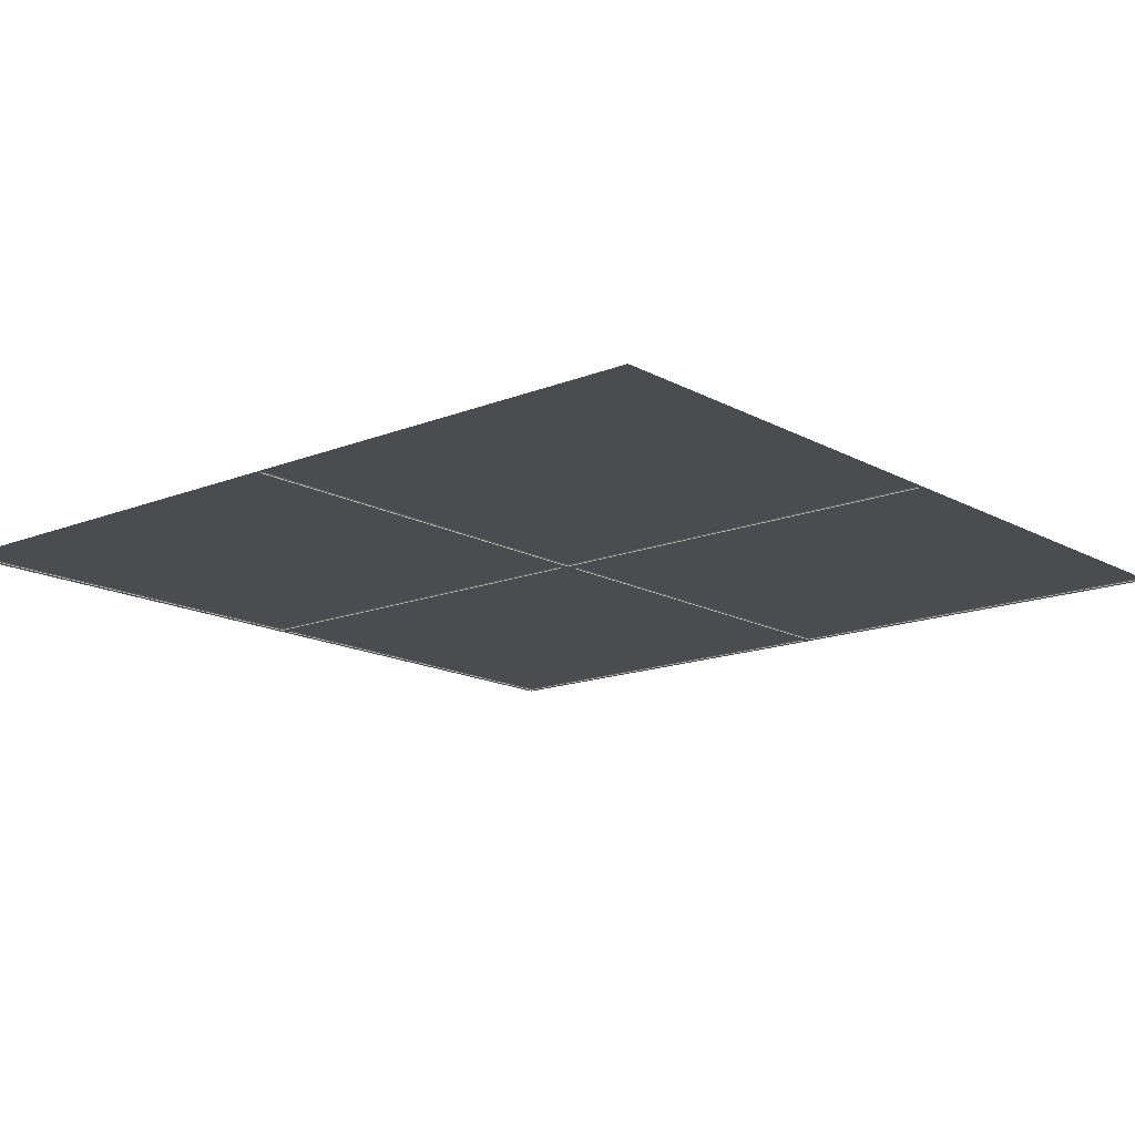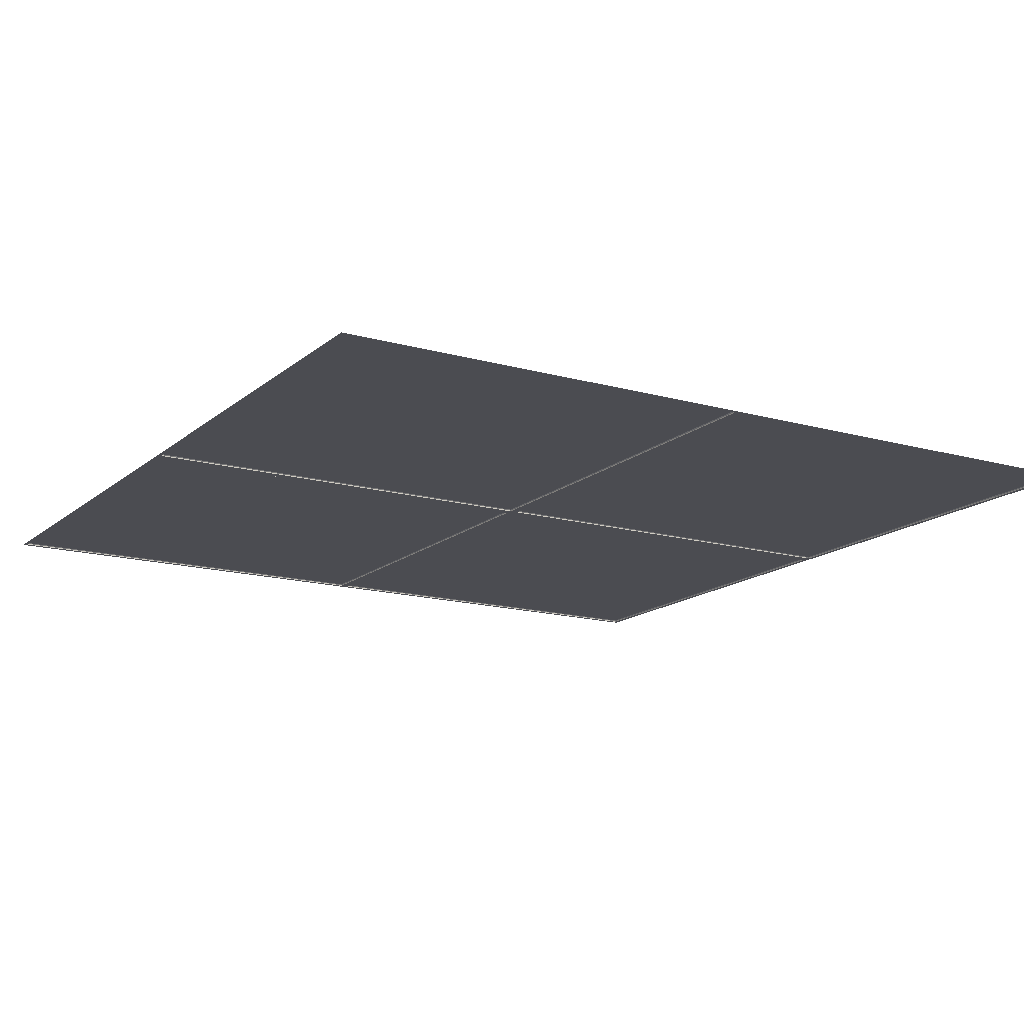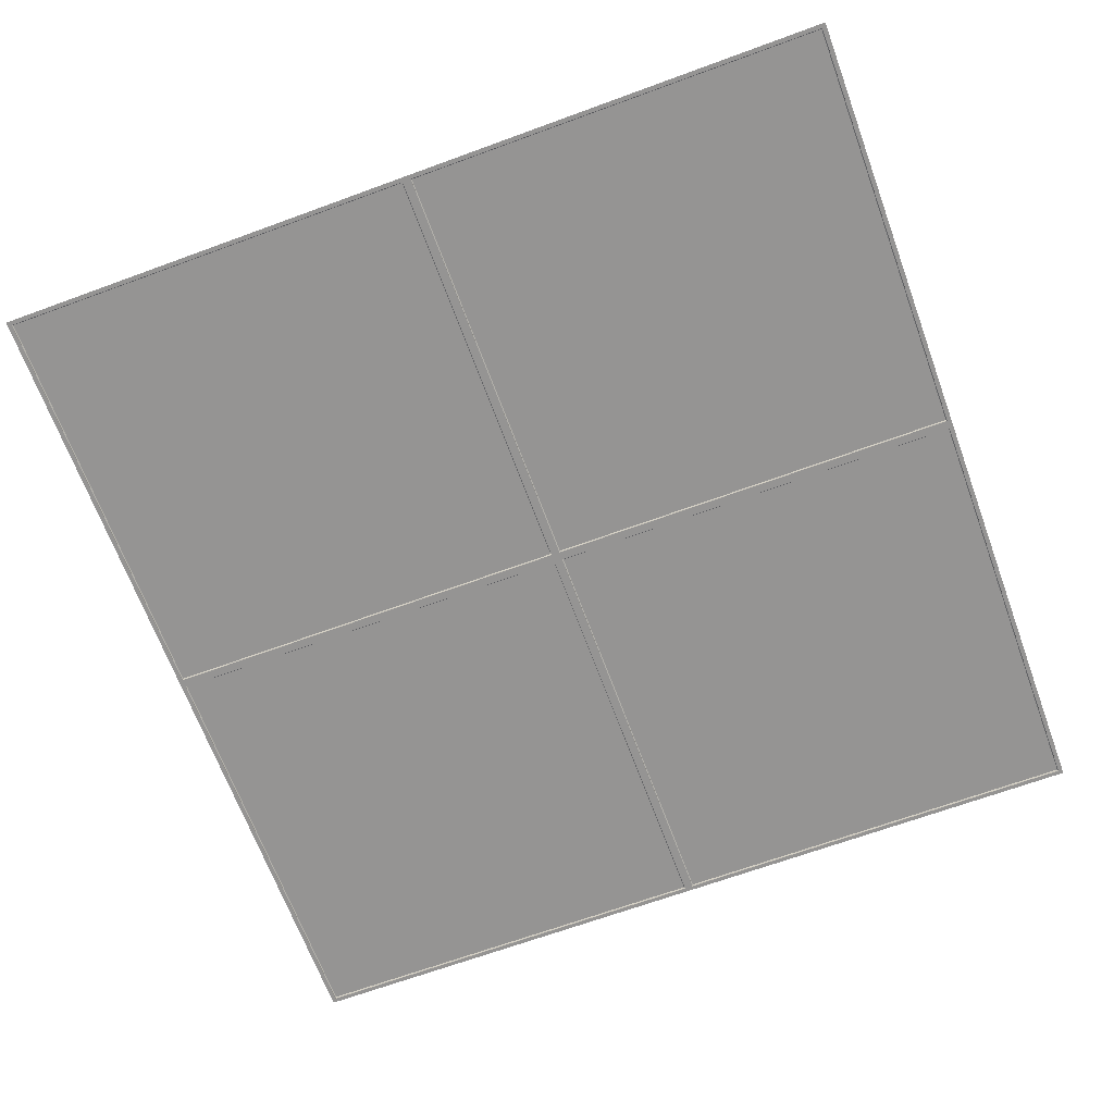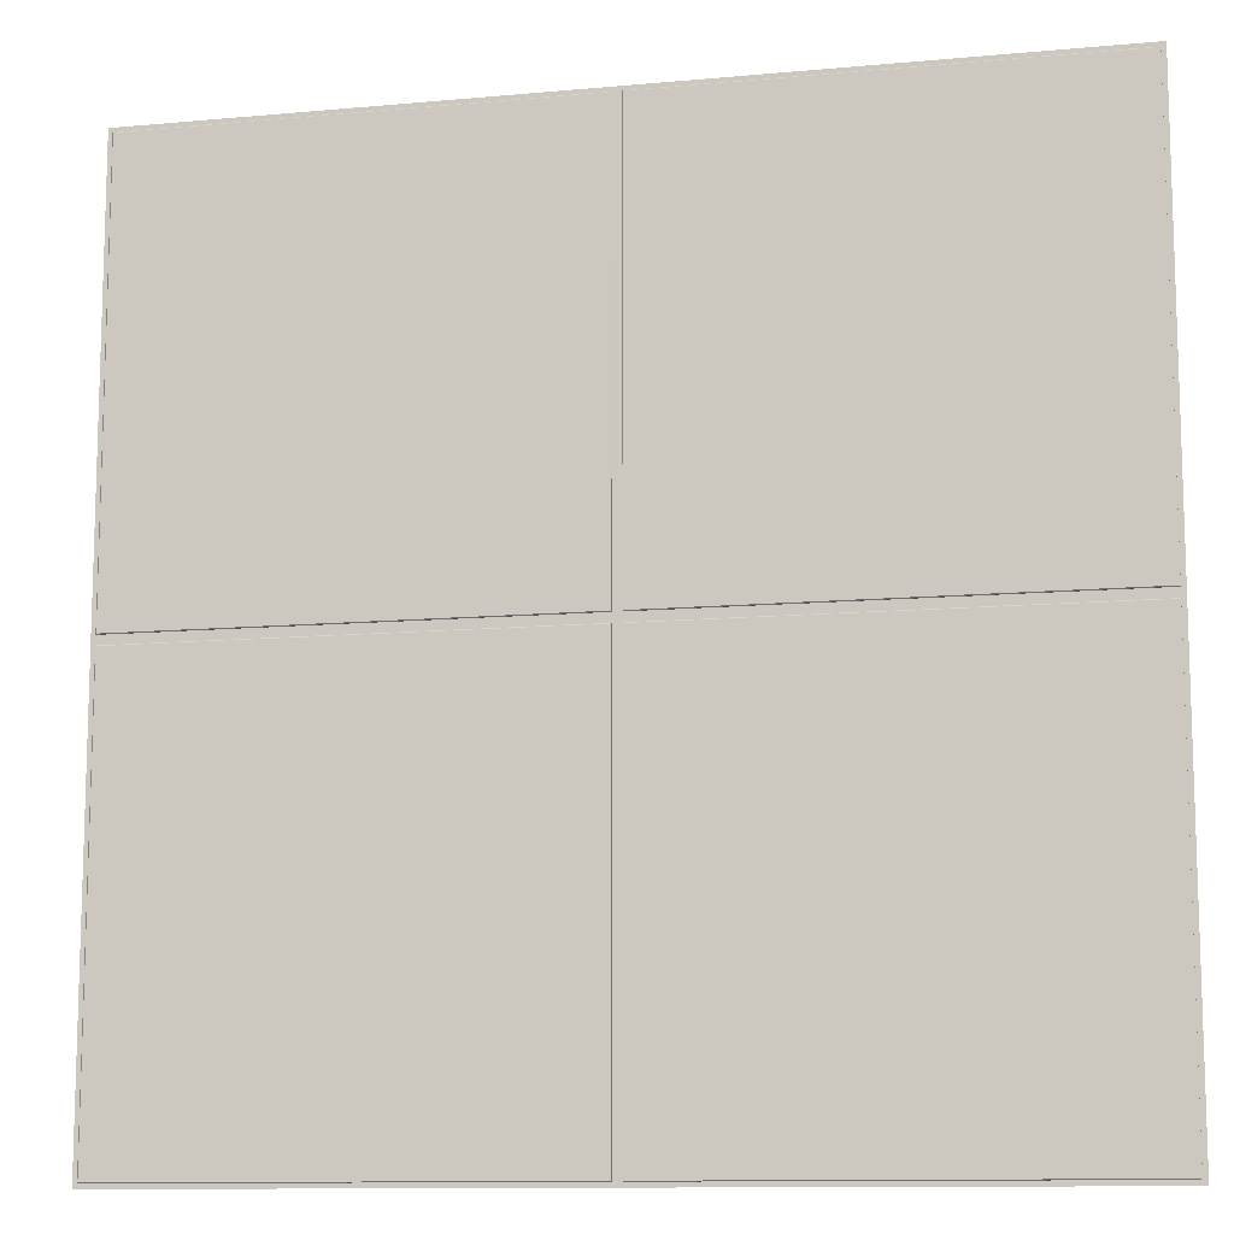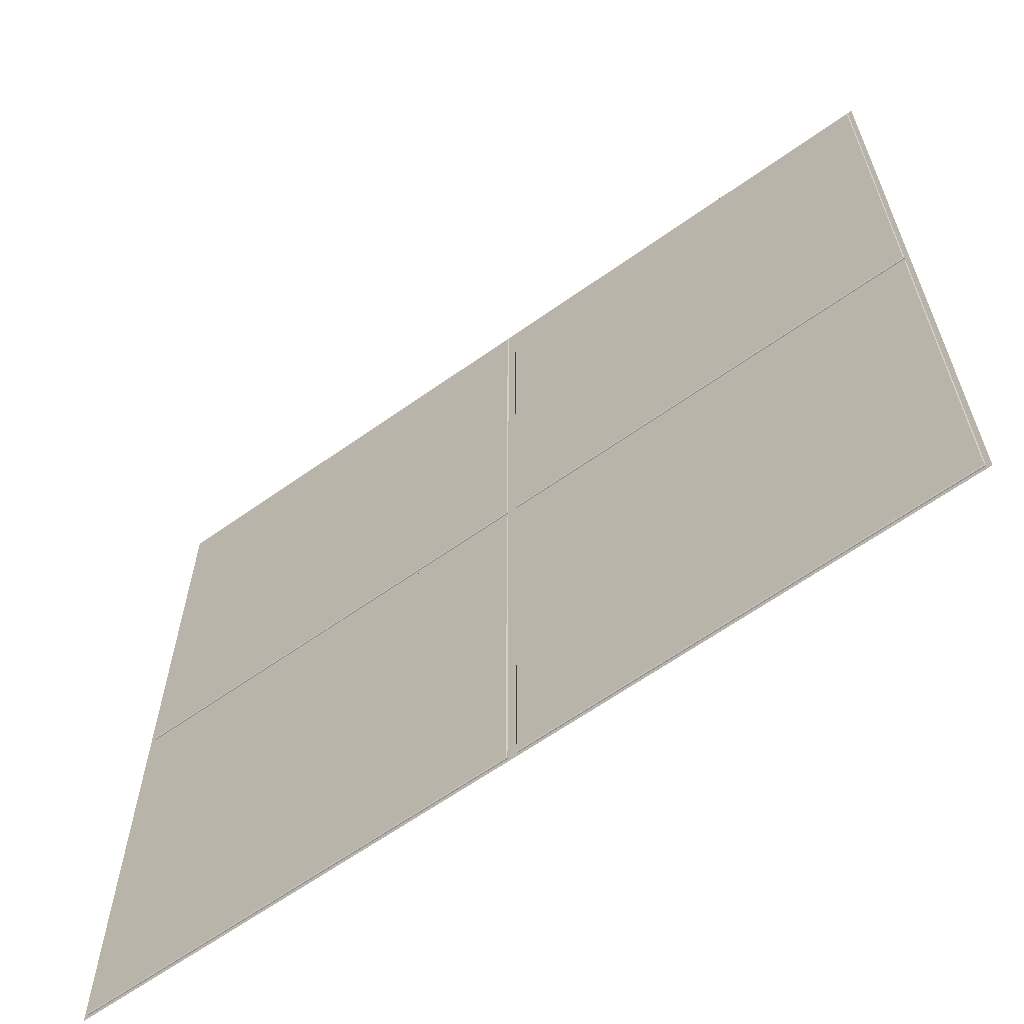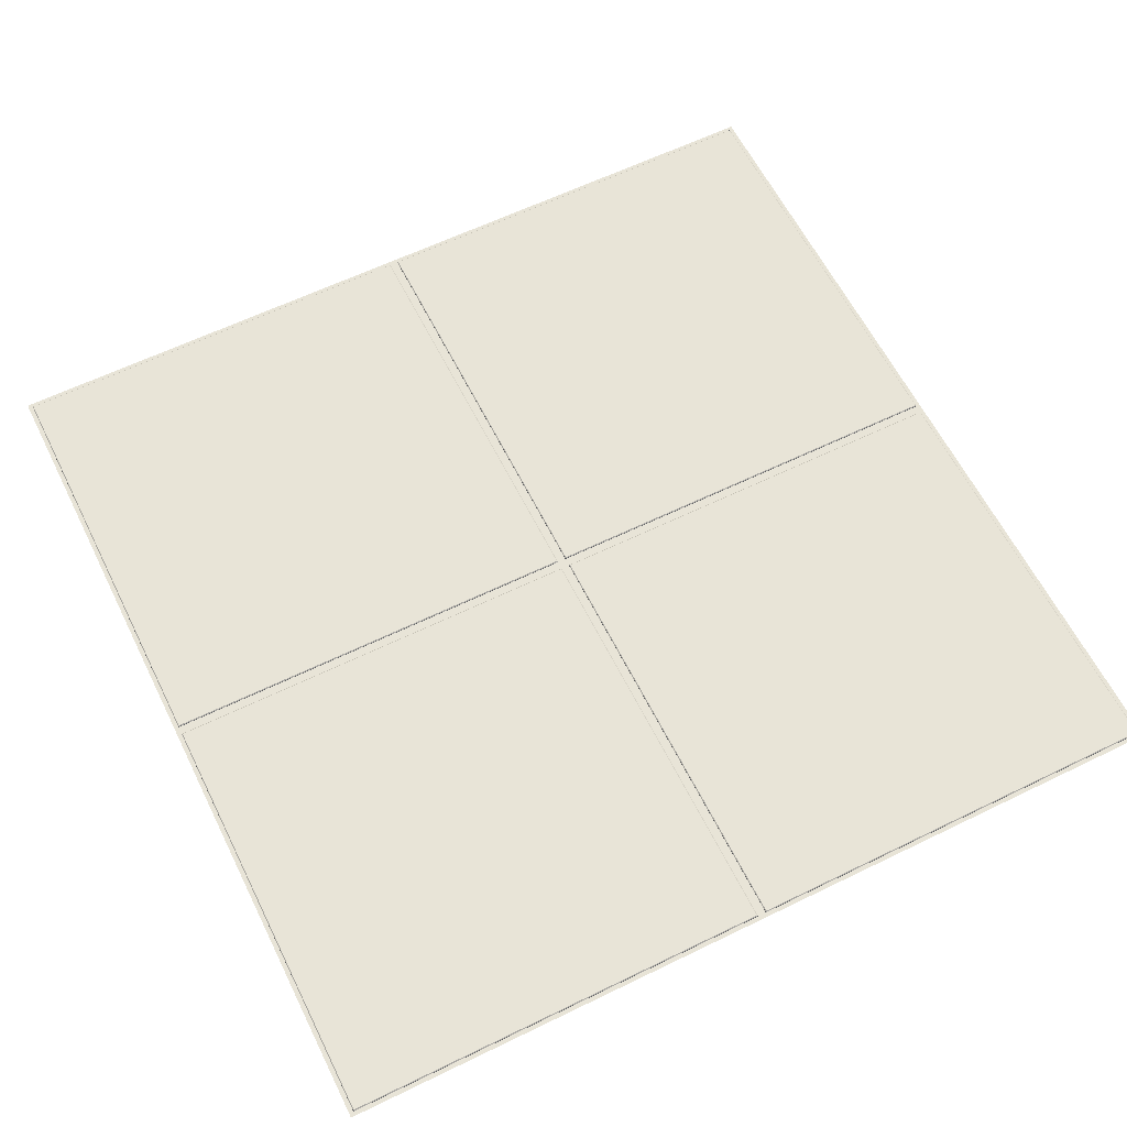
<metadata>
{"format":"obj","ext":"obj","renderer":"f3d","projection":"perspective","resolution":1024,"background":"white","views":[{"elev":-15.1,"azim":40.6,"up":"+Y"},{"elev":-15.3,"azim":149.0,"up":"+Y"},{"elev":-67.1,"azim":-159.8,"up":"+Y"},{"elev":-11.3,"azim":-167.3,"up":"+Z"},{"elev":-63.8,"azim":-144.4,"up":"+Z"},{"elev":61.3,"azim":-116.4,"up":"+Y"}]}
</metadata>
<code>
g default
v -4 0 2
v 0 0 2
v -4 0 -2
v 0 0 -2
v -4 0 0
v 0 0 0
v -2 0 2
v -2 0 0
v -2 0 -2
v -3.98 0 -0.02
v -2.02 0 -0.02
v -2.02 0 -1.98
v -3.98 0 -1.98
v -3.98 0 1.98
v -2.02 0 1.98
v -2.02 0 0.02
v -3.98 0 0.02
v -1.98 0 1.98
v -1.98 0 0.02
v -0.02 0 1.98
v -0.02 0 0.02
v -1.98 0 -0.02
v -1.98 0 -1.98
v -0.02 0 -0.02
v -0.02 0 -1.98
v -3.98 0.003915 -0.02
v -3.976 0.00783 -0.02391
v -2.024 0.00783 -0.02391
v -2.02 0.003915 -0.02
v -2.024 0.00783 -1.976
v -2.02 0.003915 -1.98
v -3.976 0.00783 -1.976
v -3.98 0.003915 -1.98
v -3.98 0.003915 1.98
v -3.976 0.00783 1.976
v -2.024 0.00783 1.976
v -2.02 0.003915 1.98
v -2.024 0.00783 0.02391
v -2.02 0.003915 0.02
v -3.976 0.00783 0.02391
v -3.98 0.003915 0.02
v -1.976 0.00783 1.976
v -1.98 0.003915 1.98
v -1.98 0.003915 0.02
v -1.976 0.00783 0.02391
v -0.02391 0.00783 1.976
v -0.02 0.003915 1.98
v -0.02391 0.00783 0.02391
v -0.02 0.003915 0.02
v -1.976 0.00783 -0.02391
v -1.98 0.003915 -0.02
v -1.98 0.003915 -1.98
v -1.976 0.00783 -1.976
v -0.02391 0.00783 -0.02391
v -0.02 0.003915 -0.02
v -0.02391 0.00783 -1.976
v -0.02 0.003915 -1.98
g pPlane9
f 5 8 11 10
f 8 9 12 11
f 9 3 13 12
f 3 5 10 13
f 1 7 15 14
f 7 8 16 15
f 8 5 17 16
f 5 1 14 17
f 8 7 18 19
f 7 2 20 18
f 2 6 21 20
f 6 8 19 21
f 9 8 22 23
f 8 6 24 22
f 6 4 25 24
f 4 9 23 25
f 26 27 32 33
f 27 26 29 28
f 28 29 31 30
f 30 31 33 32
f 34 35 40 41
f 35 34 37 36
f 36 37 39 38
f 38 39 41 40
f 42 43 47 46
f 43 42 45 44
f 44 45 48 49
f 46 47 49 48
f 50 51 55 54
f 51 50 53 52
f 52 53 56 57
f 54 55 57 56
f 27 28 30 32
f 35 36 38 40
f 45 42 46 48
f 53 50 54 56
f 10 11 29 26
f 11 12 31 29
f 12 13 33 31
f 13 10 26 33
f 14 15 37 34
f 15 16 39 37
f 16 17 41 39
f 17 14 34 41
f 19 18 43 44
f 18 20 47 43
f 20 21 49 47
f 21 19 44 49
f 23 22 51 52
f 22 24 55 51
f 24 25 57 55
f 25 23 52 57

</code>
